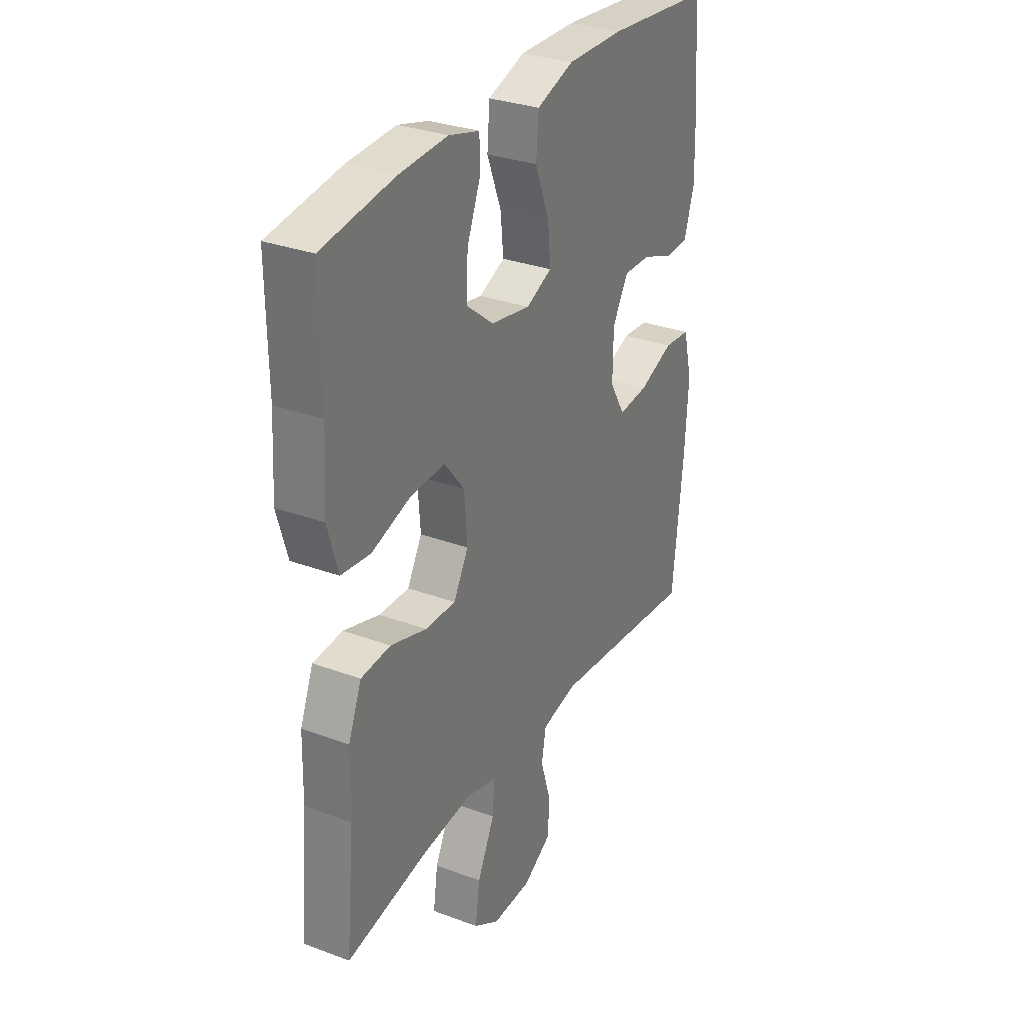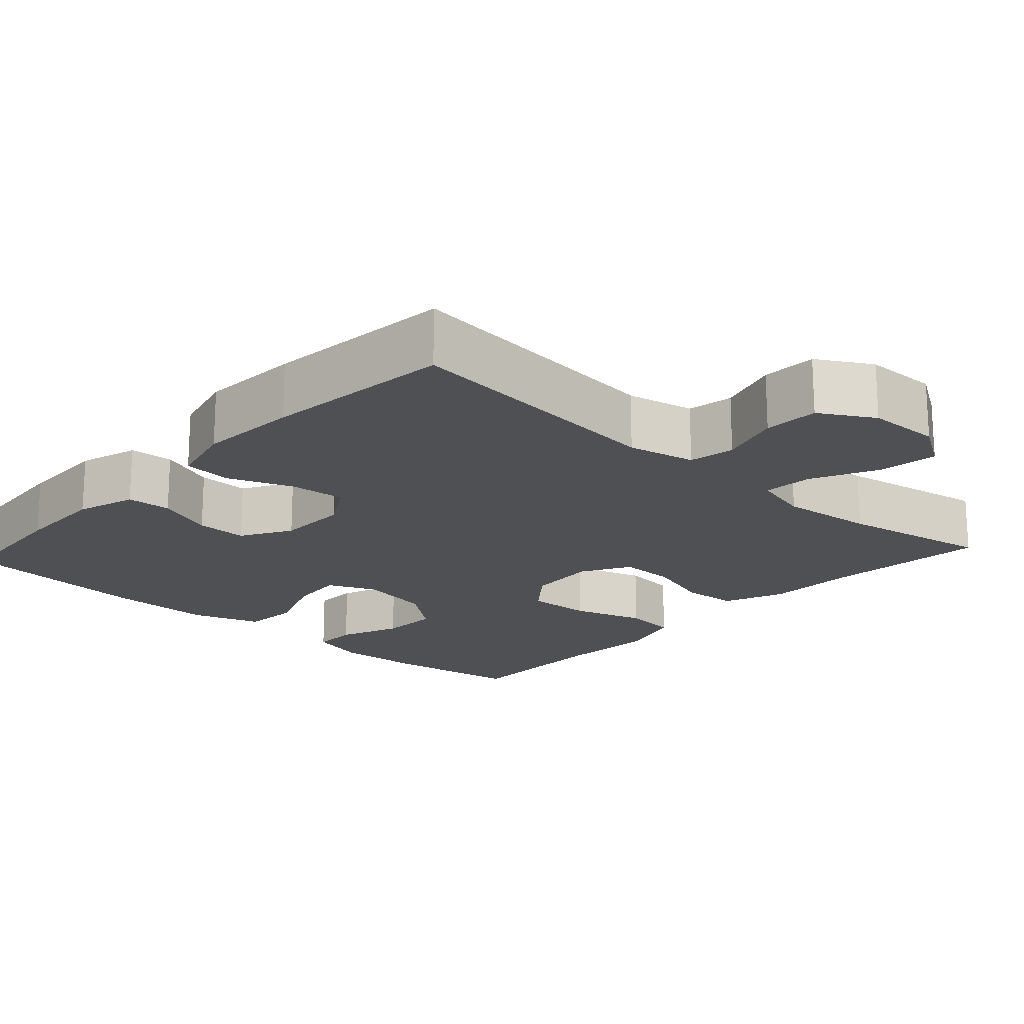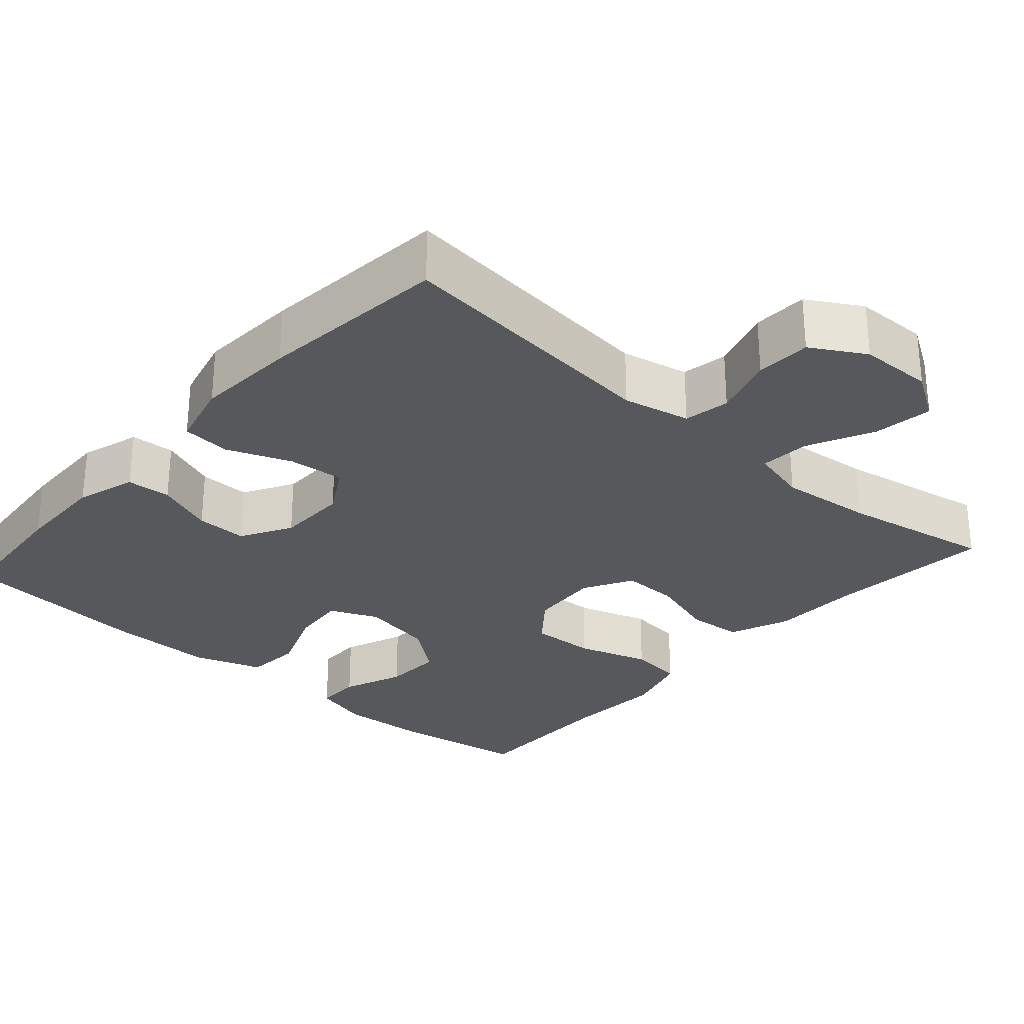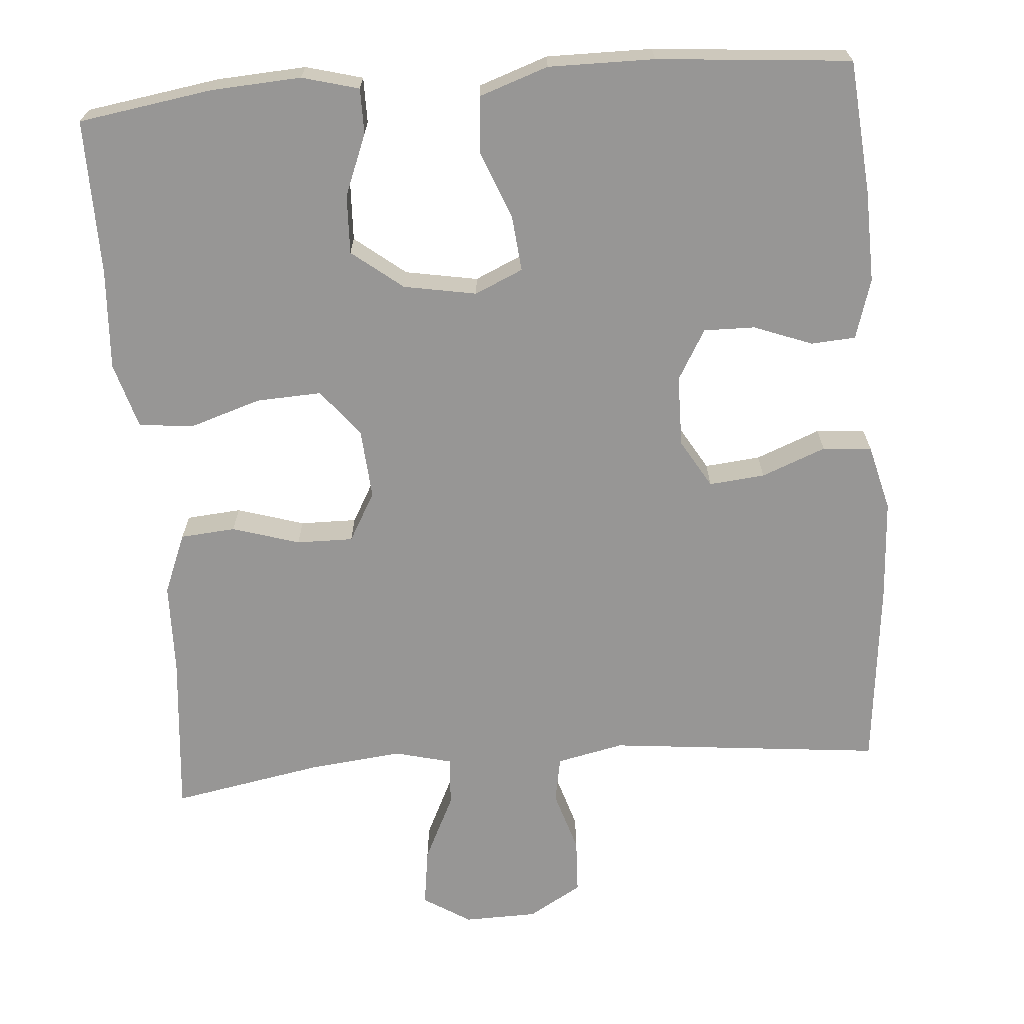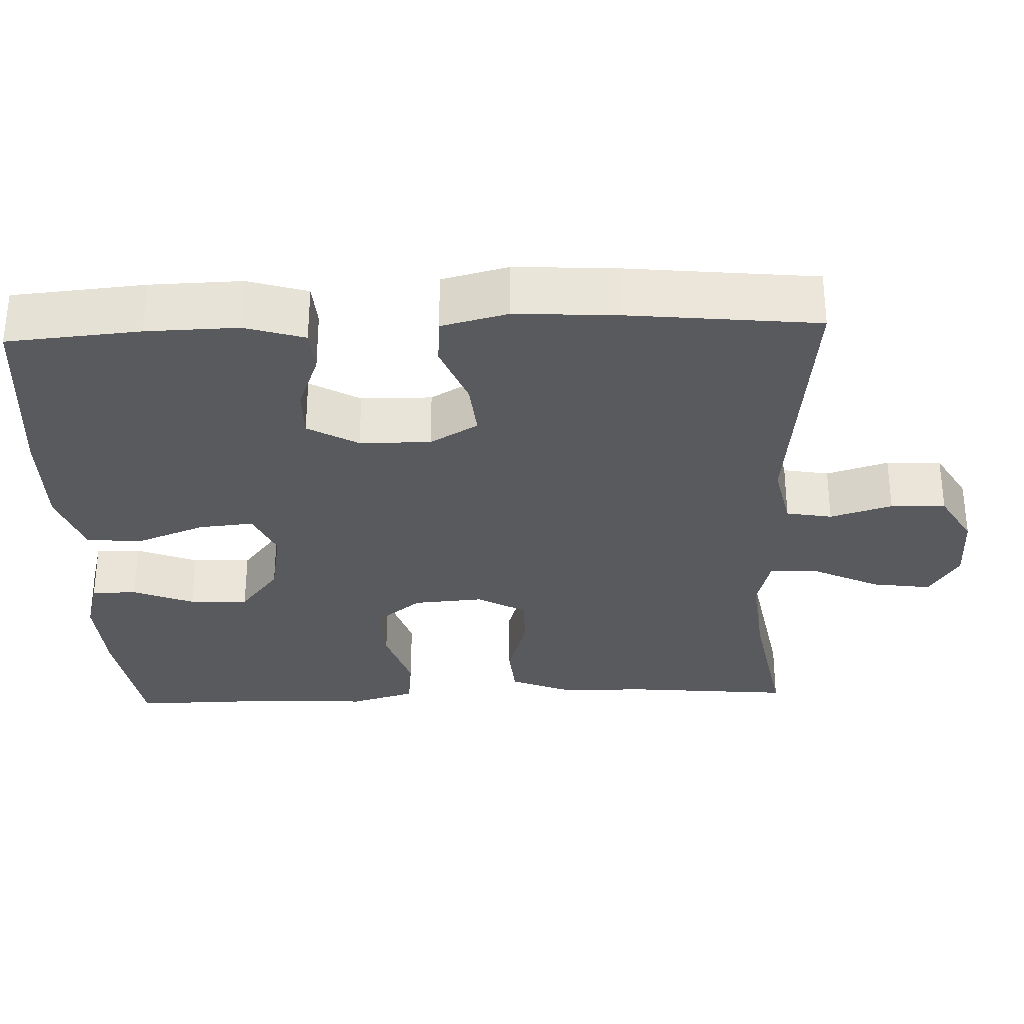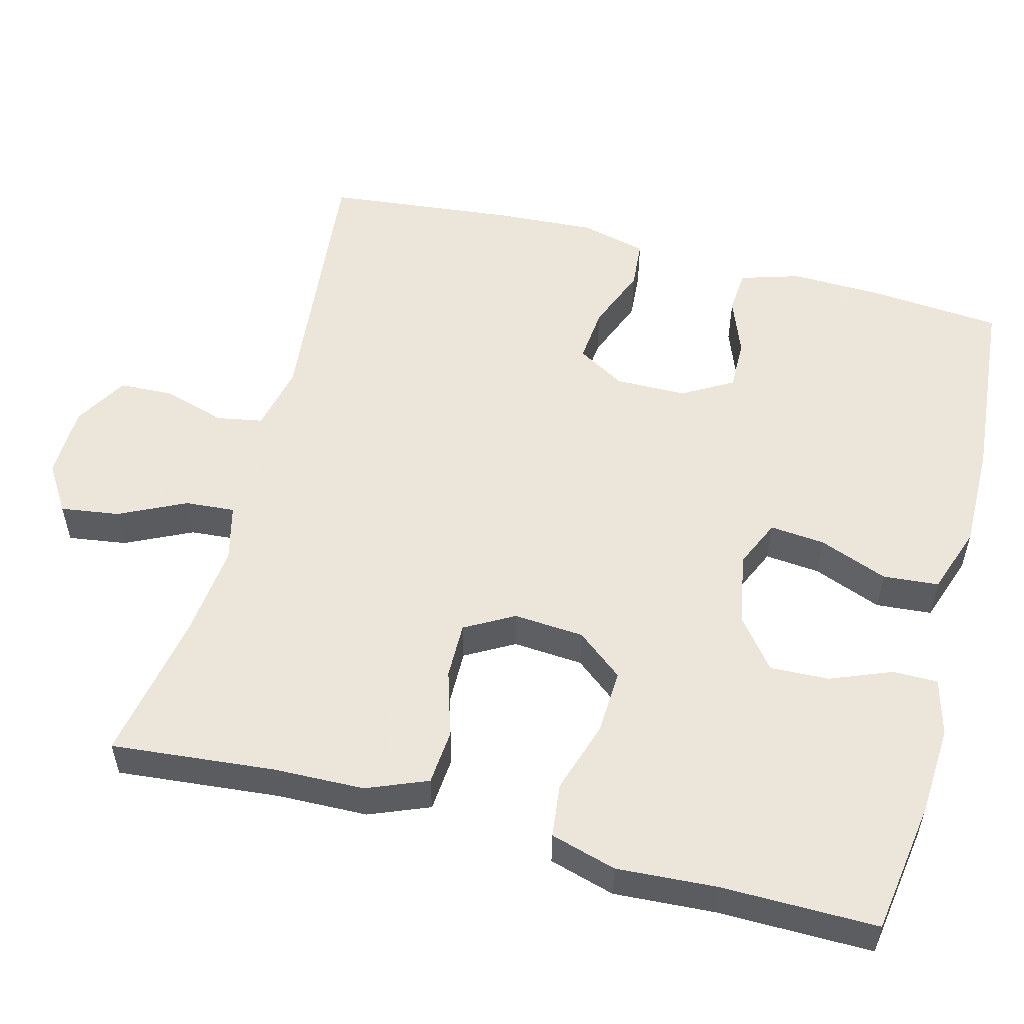
<metadata>
{"format":"obj","ext":"obj","renderer":"f3d","projection":"perspective","resolution":1024,"background":"white","views":[{"elev":30.7,"azim":-61.9,"up":"+Z"},{"elev":-18.8,"azim":137.5,"up":"+Y"},{"elev":-28.8,"azim":138.4,"up":"+Y"},{"elev":-67.9,"azim":4.5,"up":"+Y"},{"elev":-30.9,"azim":92.2,"up":"+Y"},{"elev":54.2,"azim":-75.3,"up":"+Y"}]}
</metadata>
<code>
v -0.5 0.07 -0.5
v -0.48 0.07 -0.287
v -0.477 0.07 -0.168
v -0.445 0.07 -0.089
v -0.373 0.07 -0.083
v -0.285 0.07 -0.11
v -0.211 0.07 -0.111
v -0.175 0.07 -0.047
v -0.182 0.07 0.045
v -0.231 0.07 0.106
v -0.316 0.07 0.102
v -0.41 0.07 0.072
v -0.481 0.07 0.08
v -0.506 0.07 0.166
v -0.498 0.07 0.297
v -0.5 0.07 0.5
v -0.325 0.07 0.527
v -0.208 0.07 0.534
v -0.134 0.07 0.514
v -0.134 0.07 0.455
v -0.166 0.07 0.375
v -0.169 0.07 0.298
v -0.103 0.07 0.246
v -0.008 0.07 0.229
v 0.055 0.07 0.257
v 0.048 0.07 0.329
v 0.013 0.07 0.419
v 0.019 0.07 0.492
v 0.109 0.07 0.523
v 0.247 0.07 0.522
v 0.5 0.07 0.5
v 0.515 0.07 0.326
v 0.518 0.07 0.206
v 0.494 0.07 0.128
v 0.436 0.07 0.124
v 0.36 0.07 0.153
v 0.293 0.07 0.154
v 0.255 0.07 0.088
v 0.254 0.07 -0.005
v 0.291 0.07 -0.068
v 0.364 0.07 -0.061
v 0.448 0.07 -0.028
v 0.512 0.07 -0.033
v 0.534 0.07 -0.12
v 0.526 0.07 -0.252
v 0.5 0.07 -0.5
v 0.142 0.07 -0.463
v 0.054 0.07 -0.482
v 0.043 0.07 -0.542
v 0.068 0.07 -0.623
v 0.065 0.07 -0.695
v -0.005 0.07 -0.736
v -0.101 0.07 -0.738
v -0.163 0.07 -0.699
v -0.152 0.07 -0.622
v -0.11 0.07 -0.535
v -0.105 0.07 -0.47
v -0.18 0.07 -0.451
v -0.303 0.07 -0.464
v -0.5 0 -0.5
v -0.48 0 -0.287
v -0.477 0 -0.168
v -0.445 0 -0.089
v -0.373 0 -0.083
v -0.285 0 -0.11
v -0.211 0 -0.111
v -0.175 0 -0.047
v -0.182 0 0.045
v -0.231 0 0.106
v -0.316 0 0.102
v -0.41 0 0.072
v -0.481 0 0.08
v -0.506 0 0.166
v -0.498 0 0.297
v -0.5 0 0.5
v -0.325 0 0.527
v -0.208 0 0.534
v -0.134 0 0.514
v -0.134 0 0.455
v -0.166 0 0.375
v -0.169 0 0.298
v -0.103 0 0.246
v -0.008 0 0.229
v 0.055 0 0.257
v 0.048 0 0.329
v 0.013 0 0.419
v 0.019 0 0.492
v 0.109 0 0.523
v 0.247 0 0.522
v 0.5 0 0.5
v 0.515 0 0.326
v 0.518 0 0.206
v 0.494 0 0.128
v 0.436 0 0.124
v 0.36 0 0.153
v 0.293 0 0.154
v 0.255 0 0.088
v 0.254 0 -0.005
v 0.291 0 -0.068
v 0.364 0 -0.061
v 0.448 0 -0.028
v 0.512 0 -0.033
v 0.534 0 -0.12
v 0.526 0 -0.252
v 0.5 0 -0.5
v 0.142 0 -0.463
v 0.054 0 -0.482
v 0.043 0 -0.542
v 0.068 0 -0.623
v 0.065 0 -0.695
v -0.005 0 -0.736
v -0.101 0 -0.738
v -0.163 0 -0.699
v -0.152 0 -0.622
v -0.11 0 -0.535
v -0.105 0 -0.47
v -0.18 0 -0.451
v -0.303 0 -0.464
f 54 55 56
f 53 54 56
f 52 53 56
f 51 52 56
f 50 51 56
f 49 50 56
f 48 49 56 57
f 47 48 57 58
f 45 46 47
f 44 45 47
f 43 44 47
f 42 43 47
f 41 42 47
f 40 41 47 58
f 34 35 36
f 33 34 36
f 32 33 36
f 31 32 36
f 30 31 36
f 29 30 36
f 28 29 36
f 27 28 36
f 26 27 36
f 25 26 36 37
f 24 25 37 38
f 19 20 21
f 18 19 21
f 17 18 21
f 16 17 21
f 15 16 21
f 15 21 22
f 14 15 22
f 13 14 22
f 12 13 22
f 11 12 22
f 10 11 22 23
f 4 5 6
f 3 4 6
f 2 3 6
f 2 6 7
f 1 2 7
f 59 1 7
f 59 7 8
f 58 59 8
f 40 58 8
f 39 40 8
f 24 38 39
f 23 24 39
f 10 23 39
f 9 10 39
f 8 9 39
f 115 114 113
f 115 113 112
f 115 112 111
f 115 111 110
f 115 110 109
f 115 109 108
f 116 115 108 107
f 117 116 107 106
f 106 105 104
f 106 104 103
f 106 103 102
f 106 102 101
f 106 101 100
f 117 106 100 99
f 95 94 93
f 95 93 92
f 95 92 91
f 95 91 90
f 95 90 89
f 95 89 88
f 95 88 87
f 95 87 86
f 95 86 85
f 96 95 85 84
f 97 96 84 83
f 80 79 78
f 80 78 77
f 80 77 76
f 80 76 75
f 80 75 74
f 81 80 74
f 81 74 73
f 81 73 72
f 81 72 71
f 81 71 70
f 82 81 70 69
f 65 64 63
f 65 63 62
f 65 62 61
f 66 65 61
f 66 61 60
f 66 60 118
f 67 66 118
f 67 118 117
f 67 117 99
f 67 99 98
f 98 97 83
f 98 83 82
f 98 82 69
f 98 69 68
f 98 68 67
f 1 60 61 2
f 2 61 62 3
f 3 62 63 4
f 4 63 64 5
f 5 64 65 6
f 6 65 66 7
f 7 66 67 8
f 8 67 68 9
f 9 68 69 10
f 10 69 70 11
f 11 70 71 12
f 12 71 72 13
f 13 72 73 14
f 14 73 74 15
f 15 74 75 16
f 16 75 76 17
f 17 76 77 18
f 18 77 78 19
f 19 78 79 20
f 20 79 80 21
f 21 80 81 22
f 22 81 82 23
f 23 82 83 24
f 24 83 84 25
f 25 84 85 26
f 26 85 86 27
f 27 86 87 28
f 28 87 88 29
f 29 88 89 30
f 30 89 90 31
f 31 90 91 32
f 32 91 92 33
f 33 92 93 34
f 34 93 94 35
f 35 94 95 36
f 36 95 96 37
f 37 96 97 38
f 38 97 98 39
f 39 98 99 40
f 40 99 100 41
f 41 100 101 42
f 42 101 102 43
f 43 102 103 44
f 44 103 104 45
f 45 104 105 46
f 46 105 106 47
f 47 106 107 48
f 48 107 108 49
f 49 108 109 50
f 50 109 110 51
f 51 110 111 52
f 52 111 112 53
f 53 112 113 54
f 54 113 114 55
f 55 114 115 56
f 56 115 116 57
f 57 116 117 58
f 58 117 118 59
f 59 118 60 1

</code>
